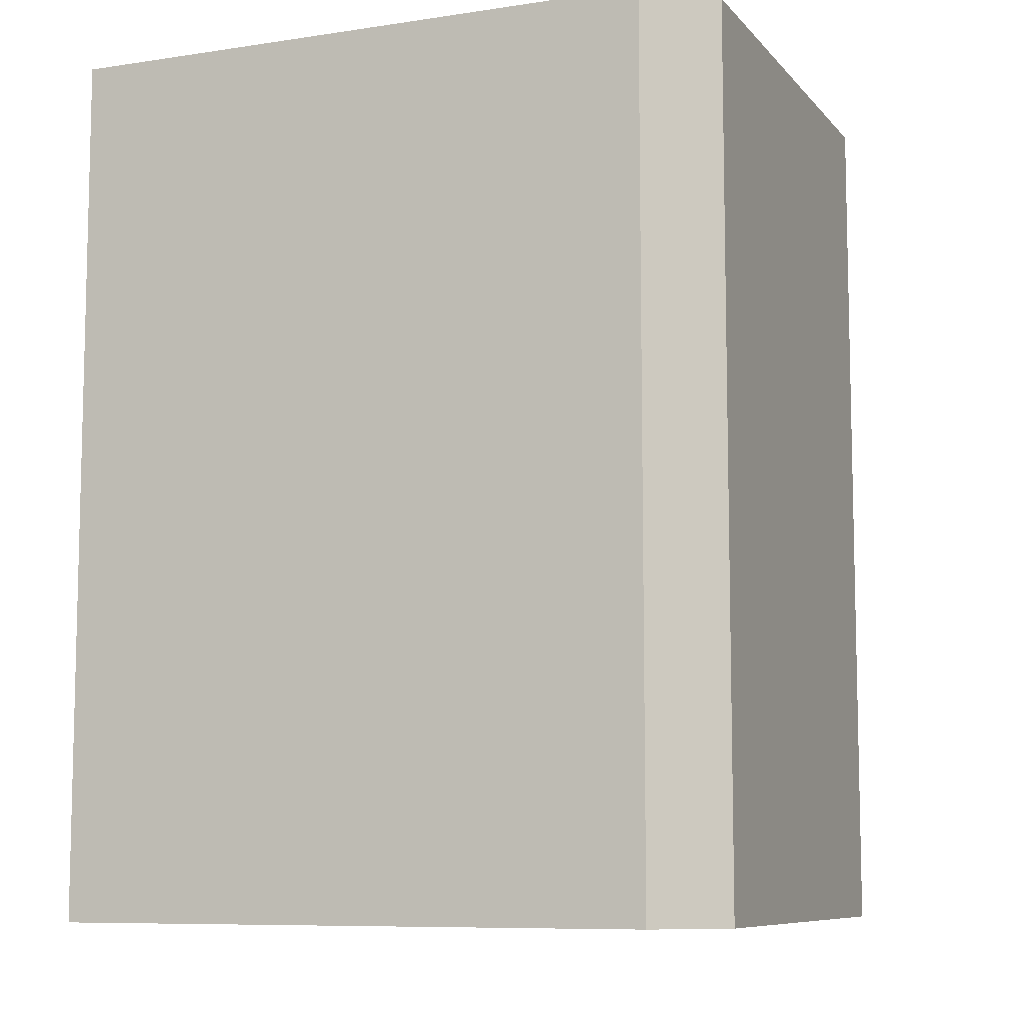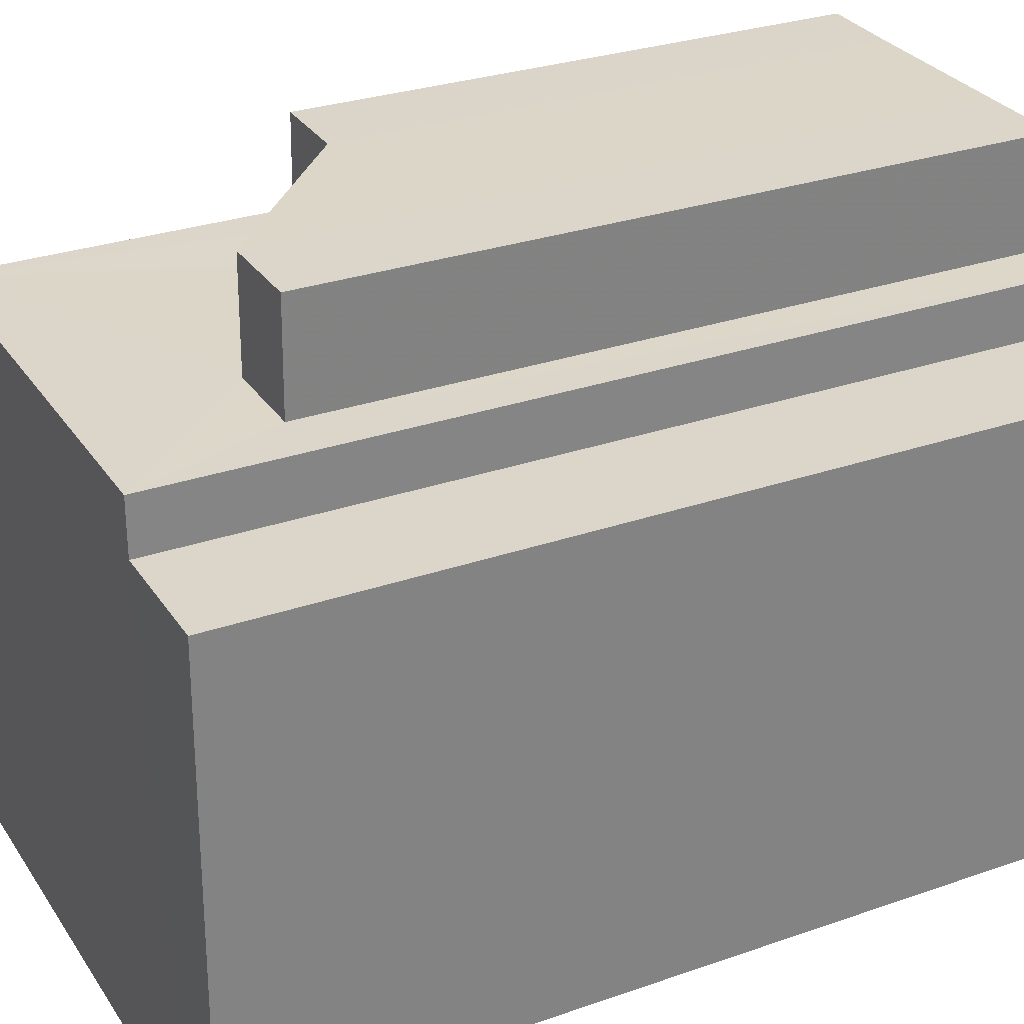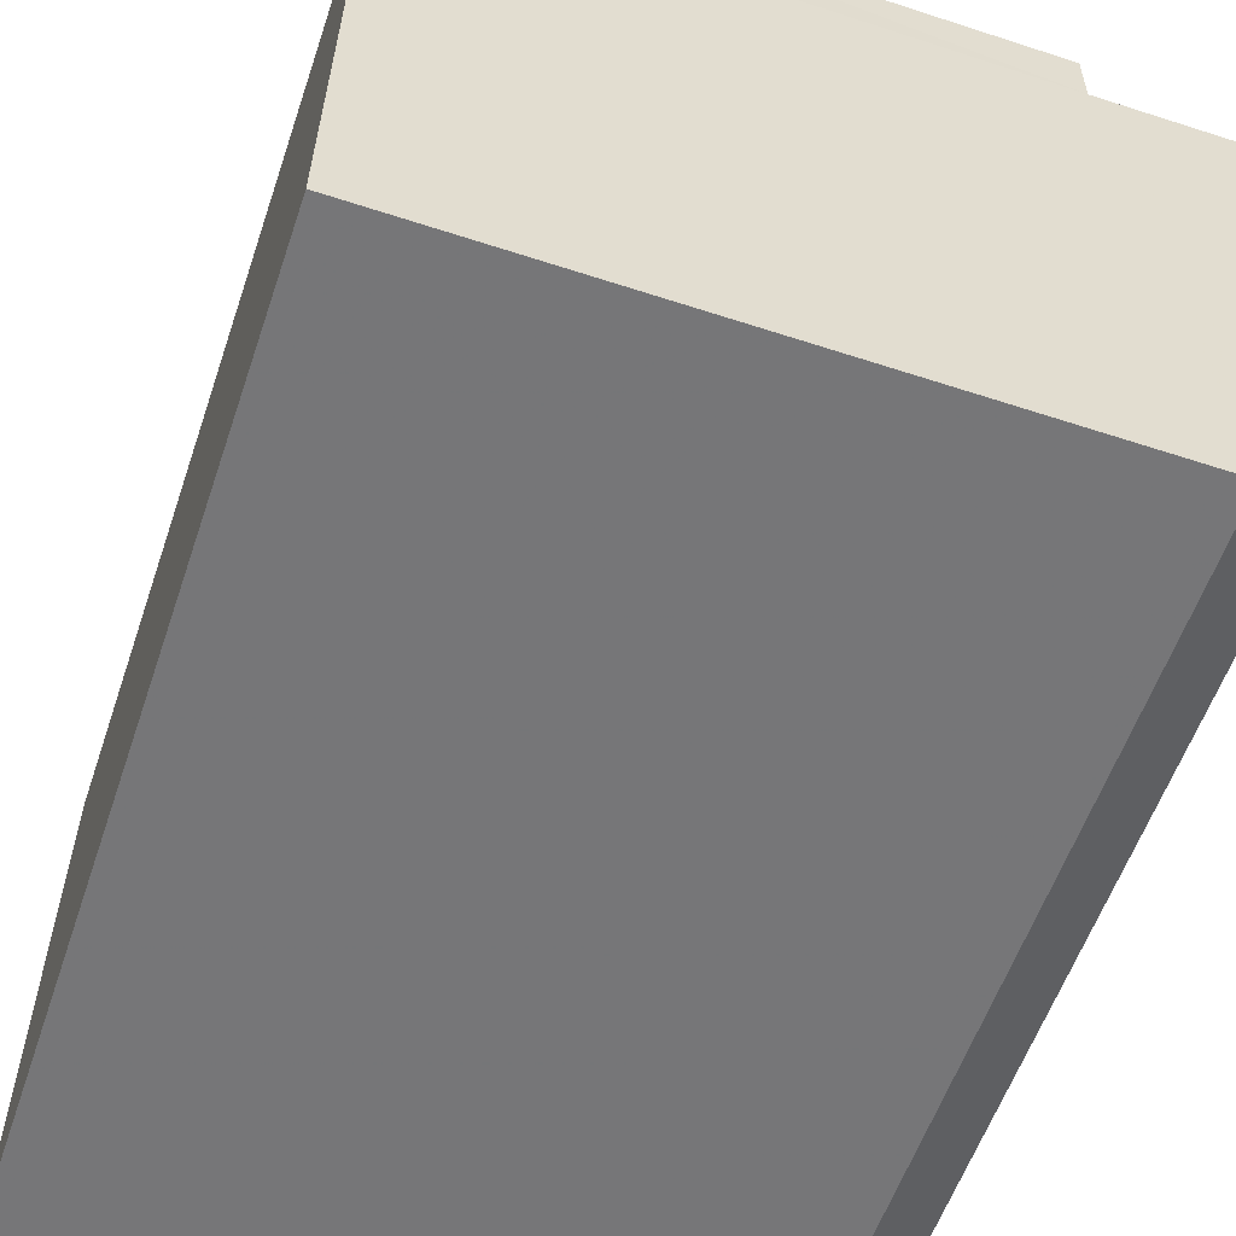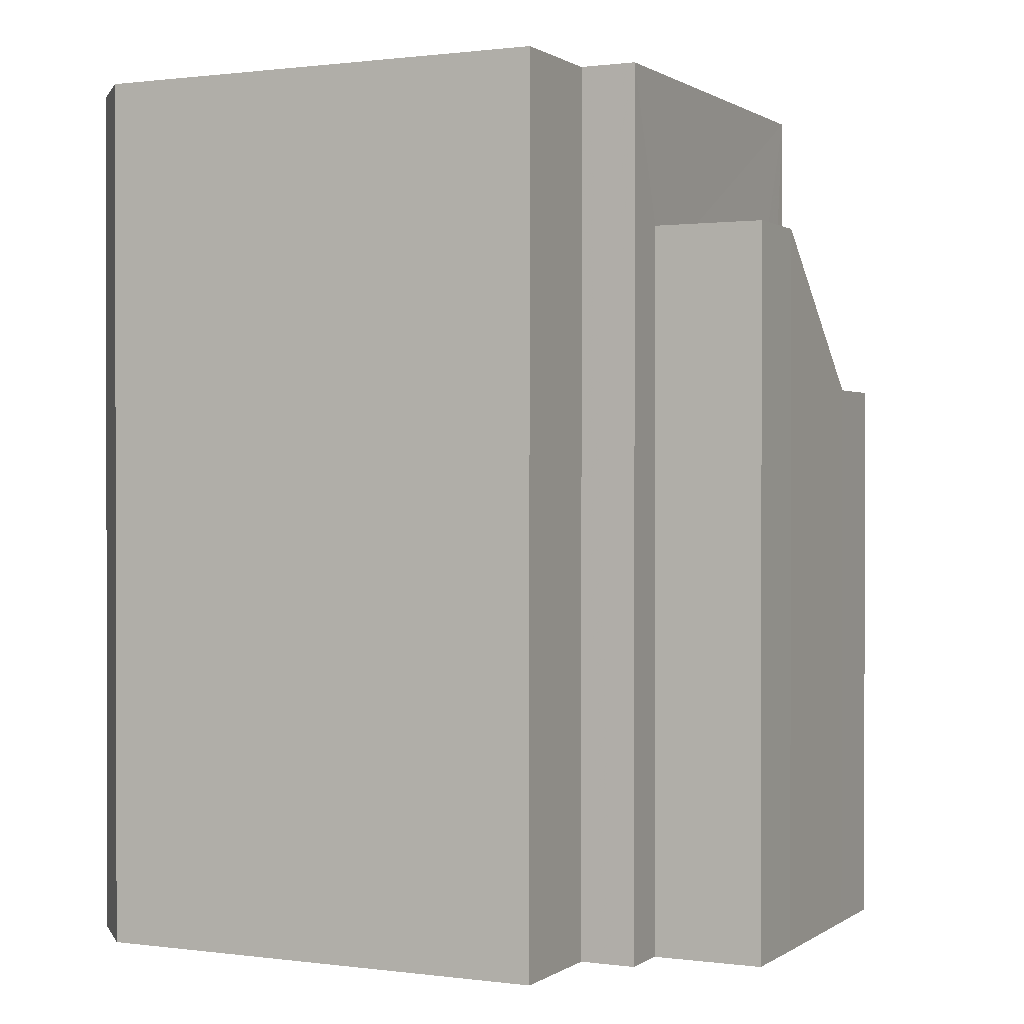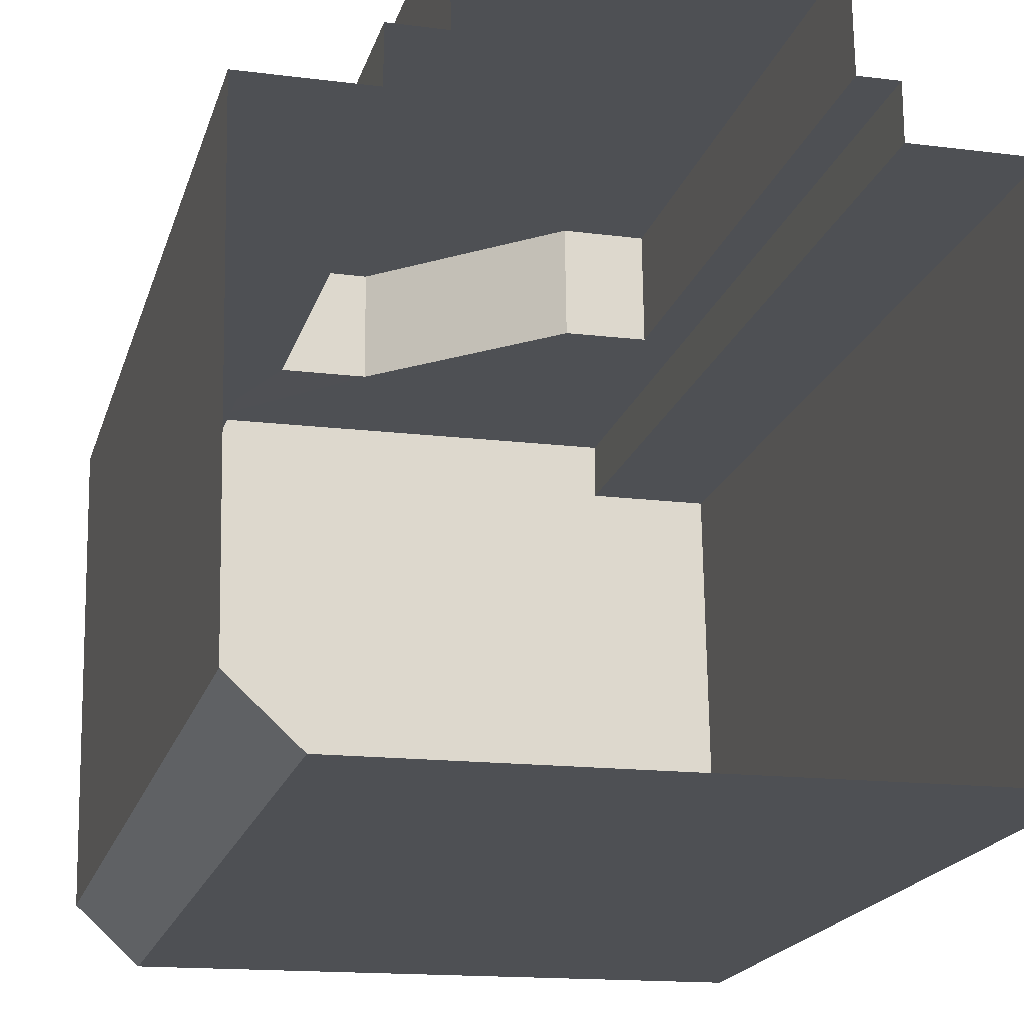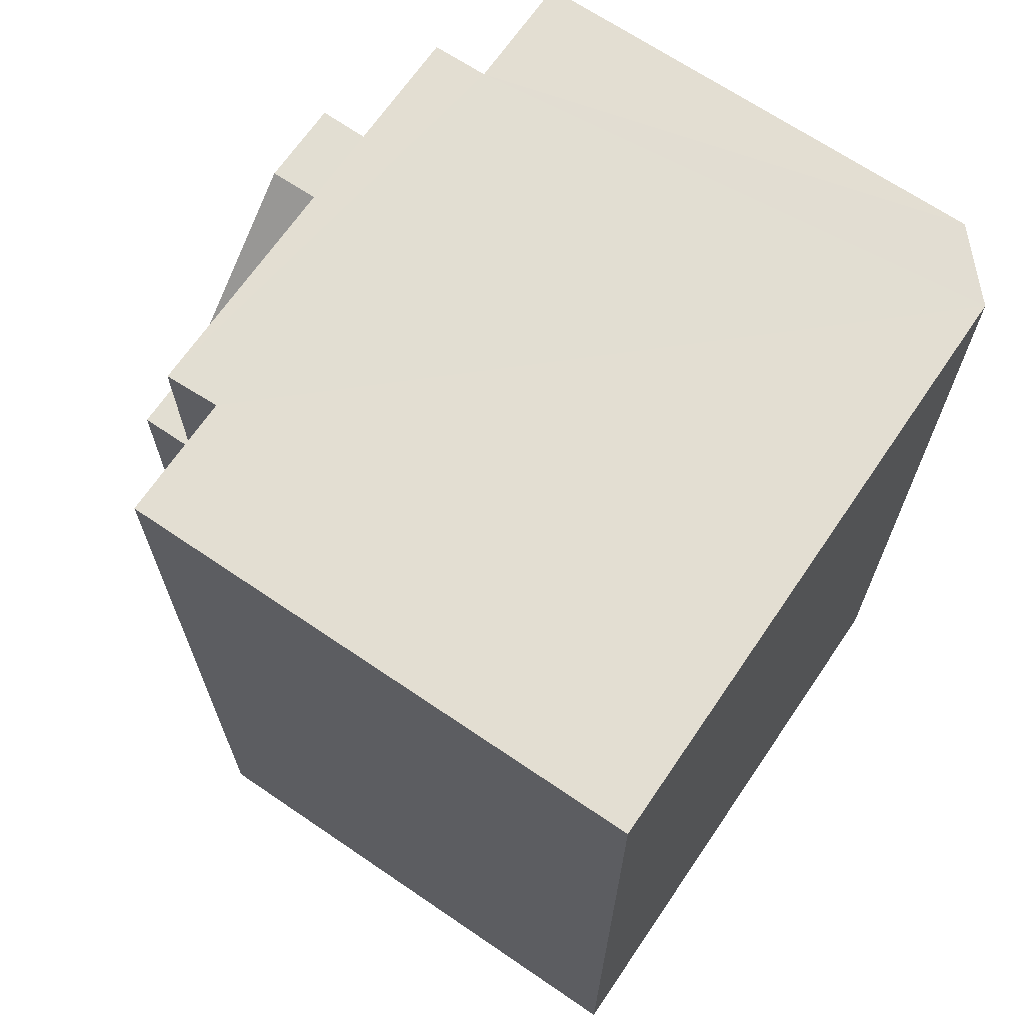
<metadata>
{"format":"obj","ext":"obj","renderer":"f3d","projection":"perspective","resolution":1024,"background":"white","views":[{"elev":-8.5,"azim":21.5,"up":"+Z"},{"elev":28.9,"azim":62.5,"up":"+Y"},{"elev":-56.6,"azim":-18.5,"up":"+Y"},{"elev":0.7,"azim":115.0,"up":"+Z"},{"elev":-19.2,"azim":165.1,"up":"+Y"},{"elev":67.9,"azim":-56.6,"up":"+Z"}]}
</metadata>
<code>
v -3.739e+05 -1.044e+05 24.21
v -3.739e+05 -1.044e+05 24.21
v -3.739e+05 -1.044e+05 24.21
v -3.738e+05 -1.044e+05 24.21
v -3.738e+05 -1.044e+05 24.21
v -3.738e+05 -1.044e+05 24.21
v -3.739e+05 -1.044e+05 24.21
v -3.739e+05 -1.044e+05 24.21
v -3.739e+05 -1.044e+05 24.21
v -3.739e+05 -1.044e+05 24.21
v -3.738e+05 -1.044e+05 24.21
v -3.738e+05 -1.044e+05 24.21
v -3.738e+05 -1.044e+05 24.21
v -3.738e+05 -1.044e+05 24.21
v -3.738e+05 -1.044e+05 24.21
v -3.738e+05 -1.044e+05 36.83
v -3.738e+05 -1.044e+05 36.83
v -3.738e+05 -1.044e+05 36.83
v -3.738e+05 -1.044e+05 36.83
v -3.739e+05 -1.044e+05 34.13
v -3.739e+05 -1.044e+05 34.13
v -3.739e+05 -1.044e+05 34.13
v -3.739e+05 -1.044e+05 34.13
v -3.738e+05 -1.044e+05 39.49
v -3.738e+05 -1.044e+05 39.49
v -3.739e+05 -1.044e+05 39.49
v -3.738e+05 -1.044e+05 39.49
v -3.738e+05 -1.044e+05 39.49
v -3.739e+05 -1.044e+05 39.49
v -3.739e+05 -1.044e+05 39.49
v -3.739e+05 -1.044e+05 39.49
v -3.738e+05 -1.044e+05 39.49
f 1 2 3
f 4 5 6
f 4 7 8
f 7 9 8
f 7 2 10
f 11 3 2
f 12 13 11
f 14 13 12
f 15 12 6
f 4 6 7
f 2 7 6
f 12 11 2
f 6 12 2
f 16 17 18
f 19 16 18
f 20 21 22
f 23 20 22
f 24 25 26
f 27 28 24
f 29 30 31
f 24 26 29
f 27 24 32
f 32 29 31
f 24 29 32
f 19 18 22
f 21 19 22
f 28 14 12
f 24 28 12
f 18 5 4
f 18 17 5
f 22 18 4
f 8 22 4
f 9 22 8
f 9 23 22
f 7 23 9
f 7 20 23
f 30 2 1
f 30 29 2
f 31 1 3
f 31 30 1
f 26 10 2
f 29 26 2
f 25 12 15
f 25 24 12
f 27 13 14
f 28 27 14
f 27 11 13
f 27 32 11
f 31 3 11
f 32 31 11
f 6 5 17
f 16 6 17
f 7 10 20
f 10 26 20
f 6 16 15
f 19 26 25
f 20 26 21
f 15 16 25
f 21 26 19
f 16 19 25

</code>
